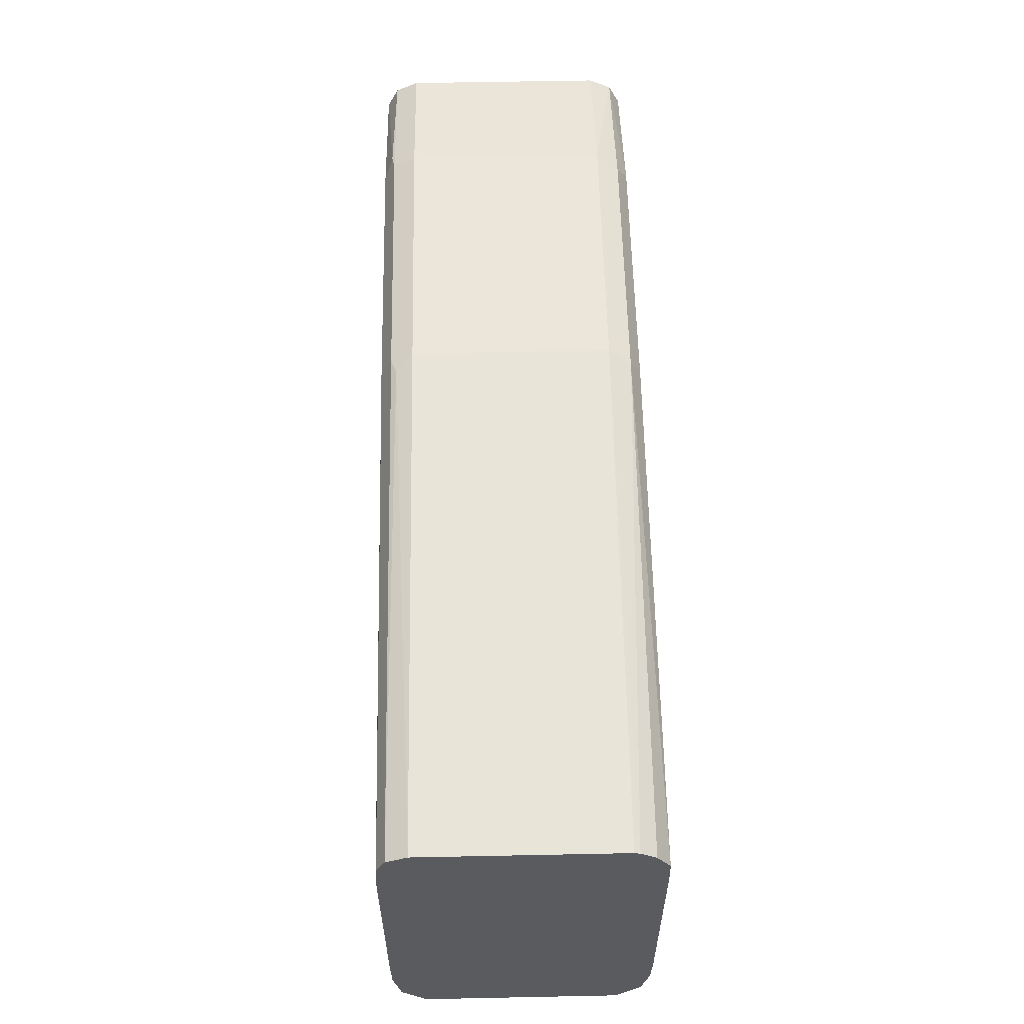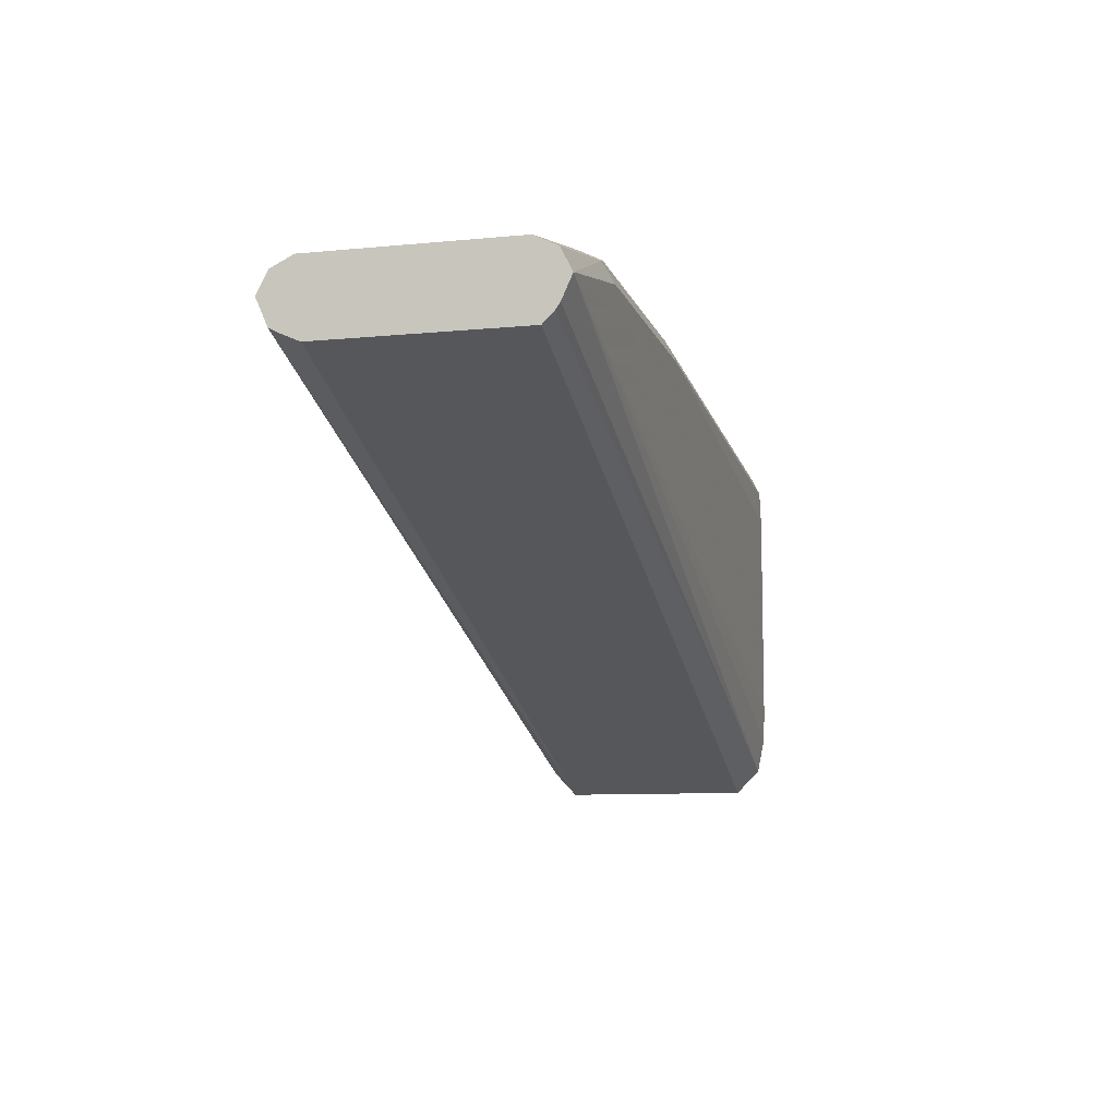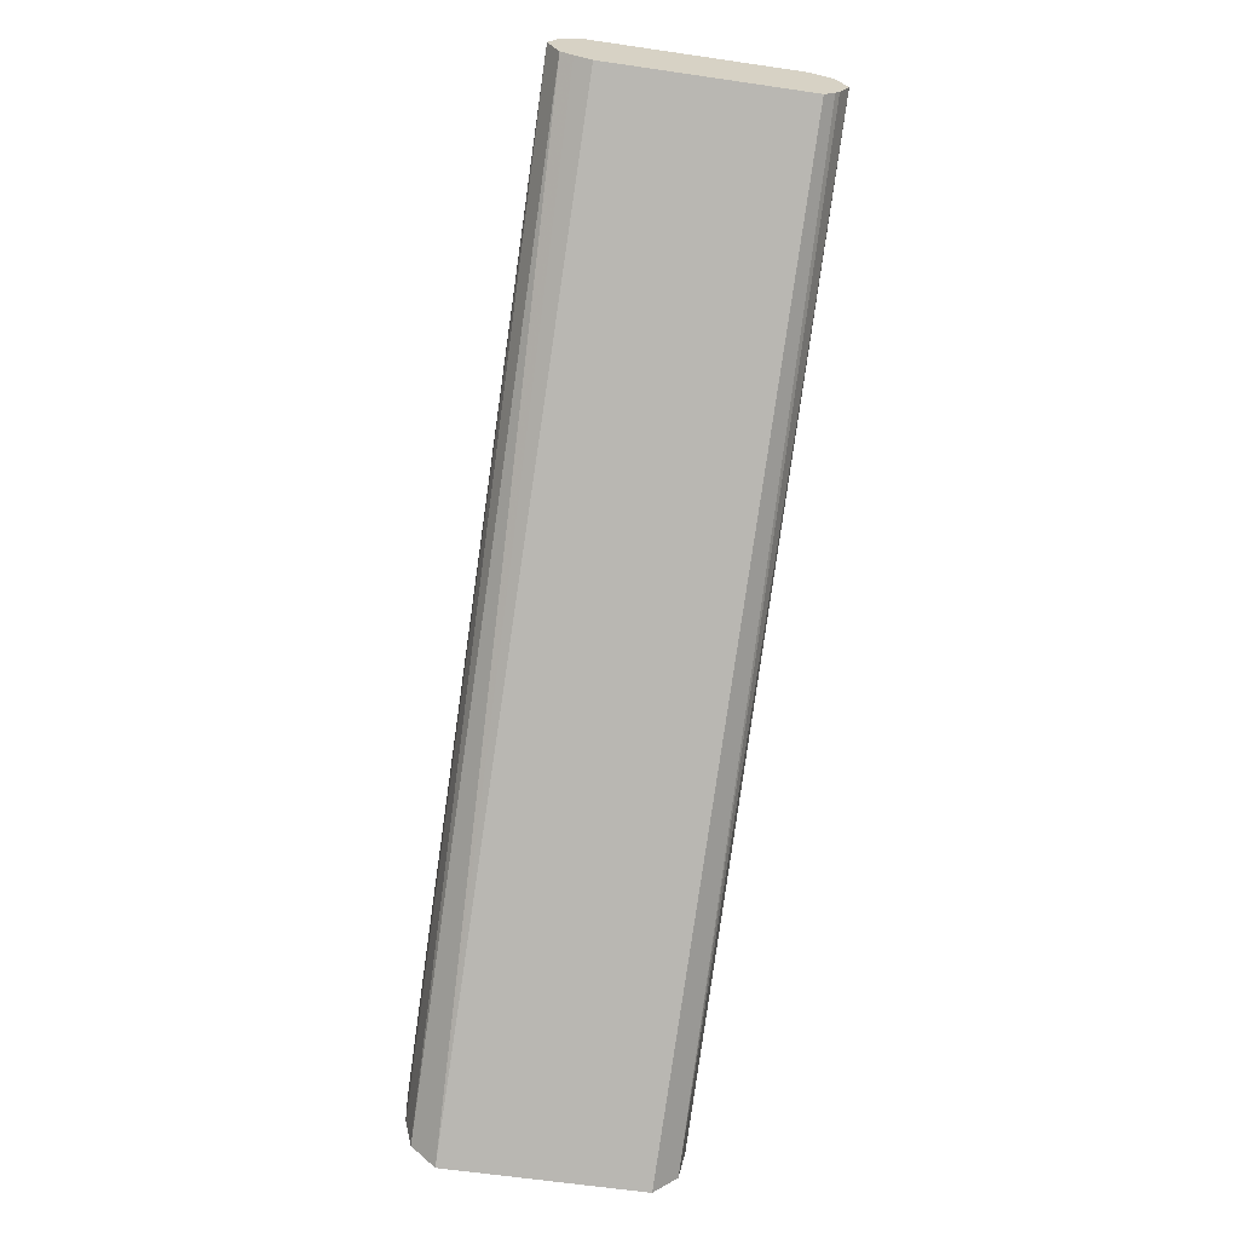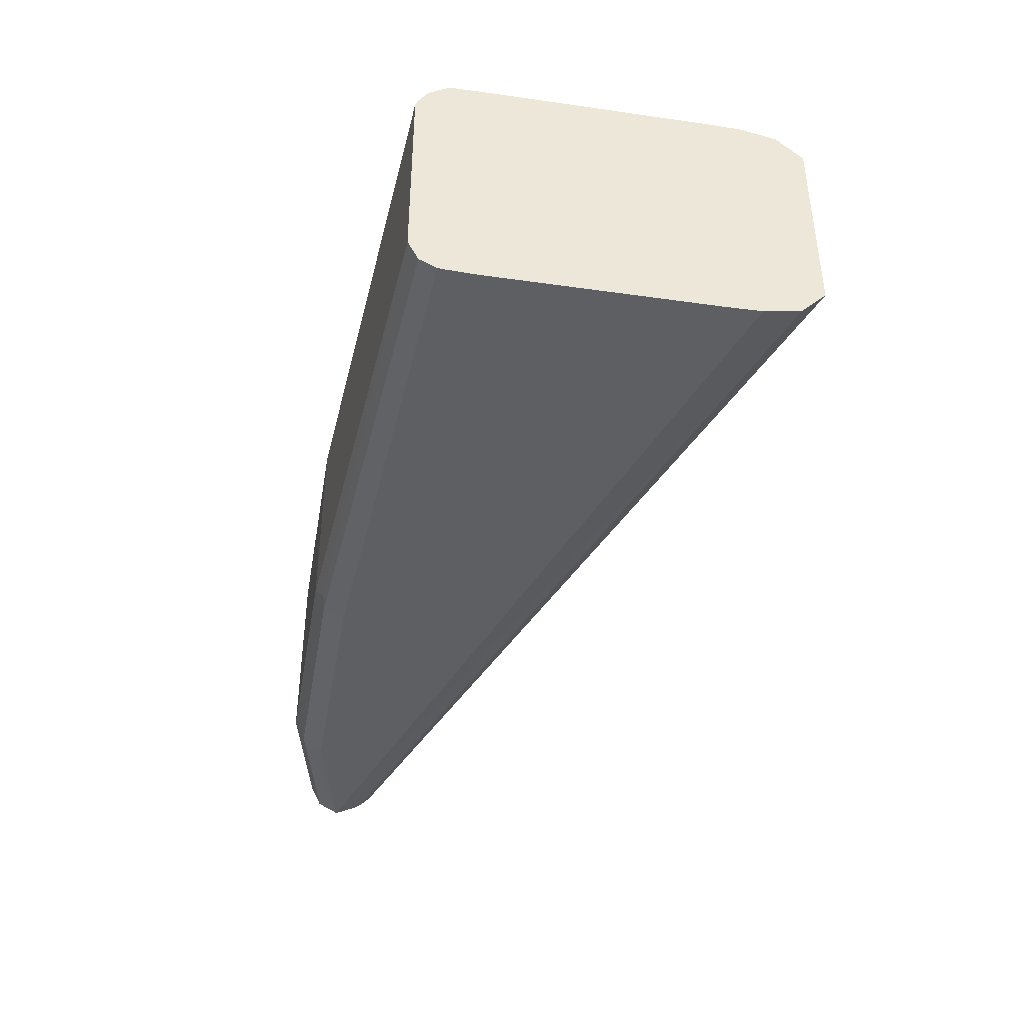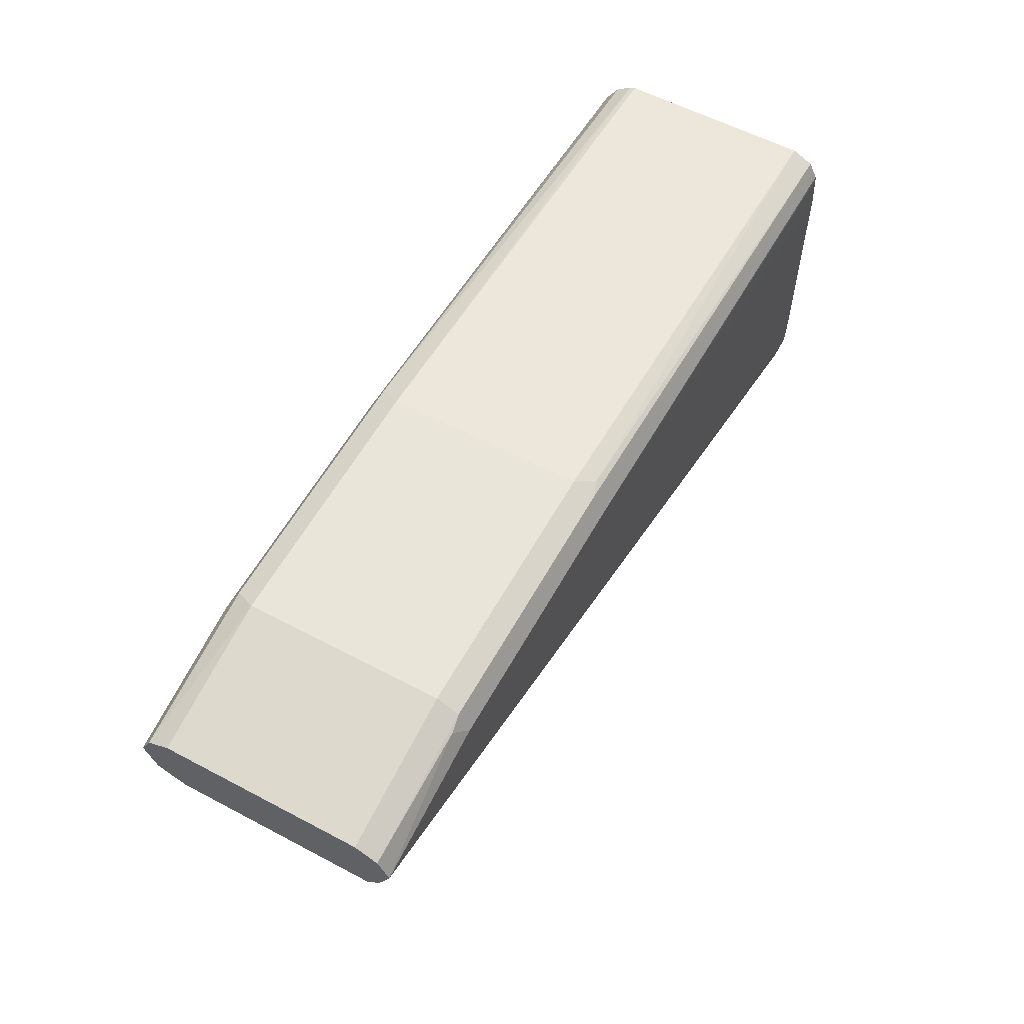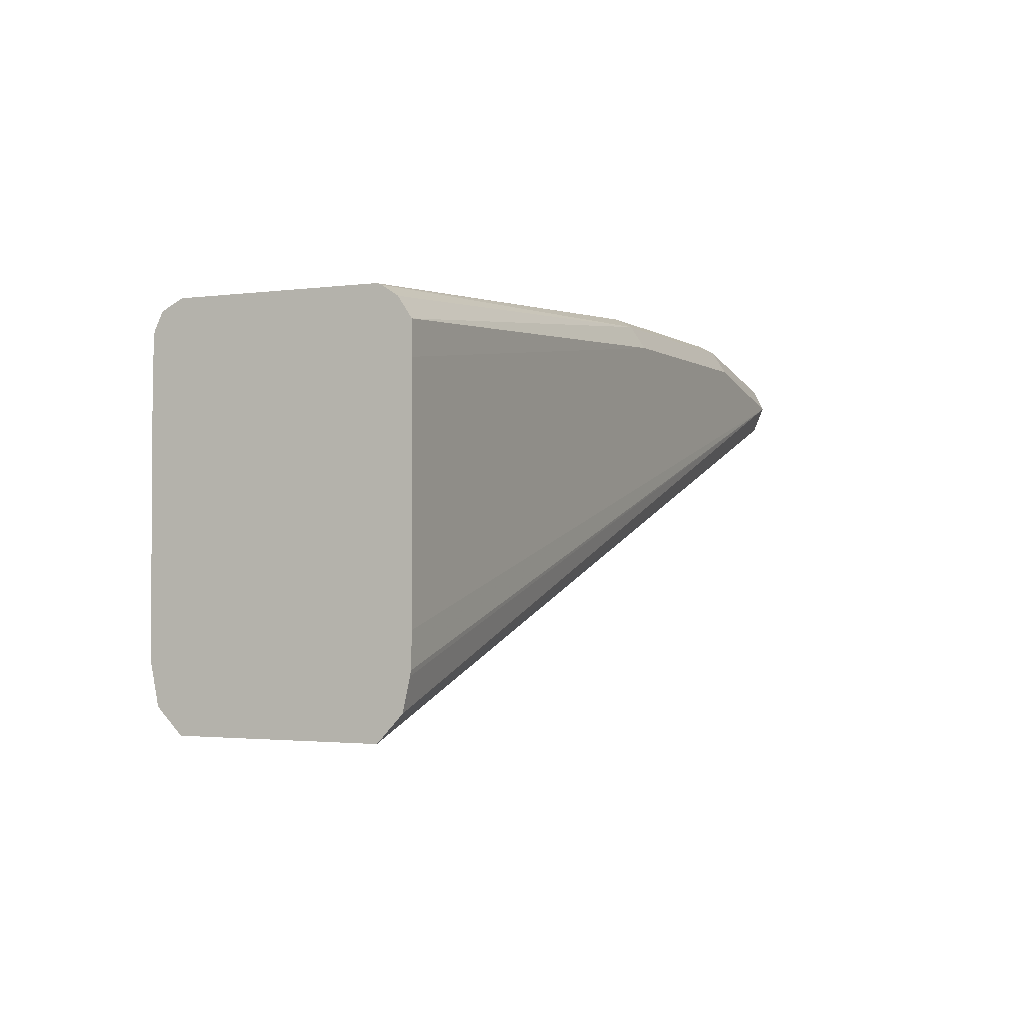
<metadata>
{"format":"obj","ext":"obj","renderer":"f3d","projection":"perspective","resolution":1024,"background":"white","views":[{"elev":57.5,"azim":88.8,"up":"+Z"},{"elev":-9.3,"azim":-75.6,"up":"+Z"},{"elev":-63.2,"azim":-98.4,"up":"+Z"},{"elev":-40.3,"azim":80.1,"up":"+Y"},{"elev":58.0,"azim":-61.3,"up":"+Z"},{"elev":-2.1,"azim":115.6,"up":"+Z"}]}
</metadata>
<code>
v 0.2834 -0.02802 0.03618
v 0.2834 0.02701 0.03618
v 0.1376 0.02752 0.04587
v 0.2834 0.02853 0.03568
v 0.2834 -0.0338 0.0333
v 0.1422 -0.0321 0.04357
v 0.1376 -0.03363 0.04281
v 0.1376 -0.02752 0.04587
v 0.06422 0.02752 0.04587
v 0.1407 0.03363 0.04281
v 0.0673 0.03363 0.04281
v 0.1376 0.03669 0.03669
v 0.2834 0.03649 0.02732
v 0.2834 0.03282 0.03282
v 0.2834 0.03427 -0.06415
v 0.2834 0.03669 -0.04485
v 0.2834 0.03669 0.01835
v 0.02346 0.03669 0.02752
v 0.2834 0.03644 -0.05415
v 0.2834 0.03618 -0.05555
v 0.02346 0.03346 0.02004
v 0.02346 0.02752 0.03669
v 0.02346 0.03363 0.03363
v 0.06422 0.03669 0.03669
v 0.06422 -0.02752 0.04587
v 0.06422 -0.03363 0.04281
v 0.06422 -0.03669 0.03669
v 0.05964 -0.0344 0.04128
v 0.02346 -0.03363 0.03363
v 0.02346 -0.02752 0.03669
v 0.02346 -0.03669 0.02752
v 0.1376 -0.03669 0.03669
v 0.2834 -0.03618 0.02854
v 0.2834 -0.03669 0.01835
v 0.2834 -0.03631 0.02752
v 0.2834 -0.03669 -0.04485
v 0.2834 -0.03647 -0.05413
v 0.2834 -0.03437 -0.06449
v 0.2834 -0.02752 -0.07136
v 0.02346 -0.0326 0.01934
v 0.02346 -0.02956 0.0163
v 0.02346 -0.03384 0.02119
v 0.02346 0.02547 0.0163
v 0.2834 0.02752 -0.07136
v 0.02346 0.03007 0.01835
f 33 34 5
f 36 37 5
f 36 31 37
f 34 36 5
f 34 32 36
f 35 33 32
f 35 32 34
f 35 34 33
f 33 5 7
f 29 25 30
f 27 32 7
f 27 31 32
f 30 25 22
f 27 28 31
f 29 31 28
f 29 30 31
f 26 25 29
f 36 32 31
f 33 7 32
f 38 37 31
f 22 21 31
f 40 39 38
f 26 29 28
f 30 22 31
f 37 39 5
f 5 39 4
f 15 4 39
f 45 44 43
f 45 43 21
f 45 21 44
f 44 21 15
f 44 15 39
f 44 39 43
f 43 39 41
f 43 41 21
f 41 31 21
f 42 31 41
f 38 31 42
f 40 38 42
f 40 42 41
f 40 41 39
f 38 39 37
f 26 28 27
f 24 23 11
f 26 7 25
f 14 4 13
f 10 3 4
f 10 4 14
f 10 14 13
f 10 13 12
f 10 12 11
f 10 11 9
f 10 9 3
f 13 4 15
f 3 9 8
f 6 8 7
f 6 7 5
f 6 5 1
f 1 5 4
f 2 1 4
f 2 4 3
f 2 3 1
f 26 27 7
f 6 1 8
f 16 13 15
f 3 8 1
f 17 12 13
f 17 13 16
f 7 8 25
f 8 9 25
f 25 9 22
f 23 22 9
f 23 9 11
f 24 12 18
f 24 18 23
f 23 18 22
f 24 11 12
f 18 21 22
f 18 15 21
f 19 16 15
f 20 19 15
f 20 15 18
f 20 18 19
f 19 18 16
f 16 18 12
f 17 16 12

</code>
